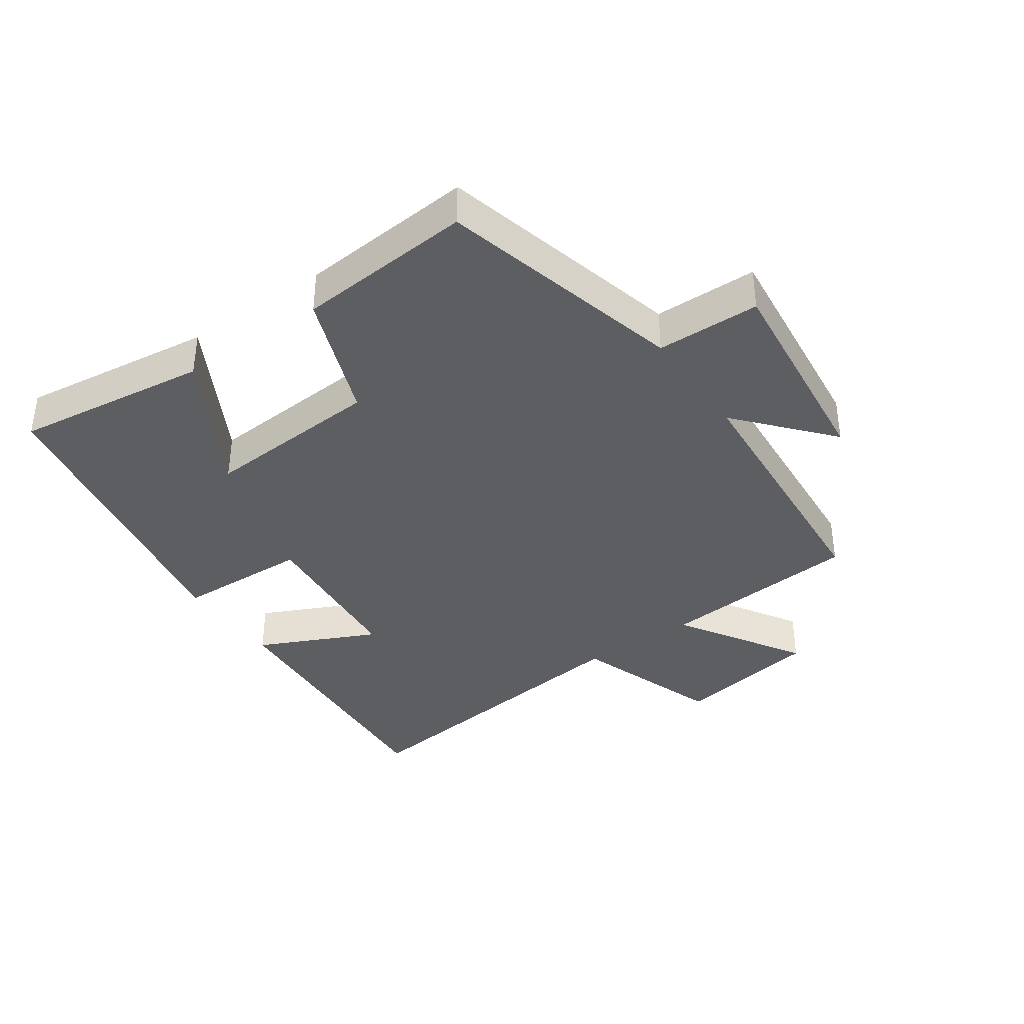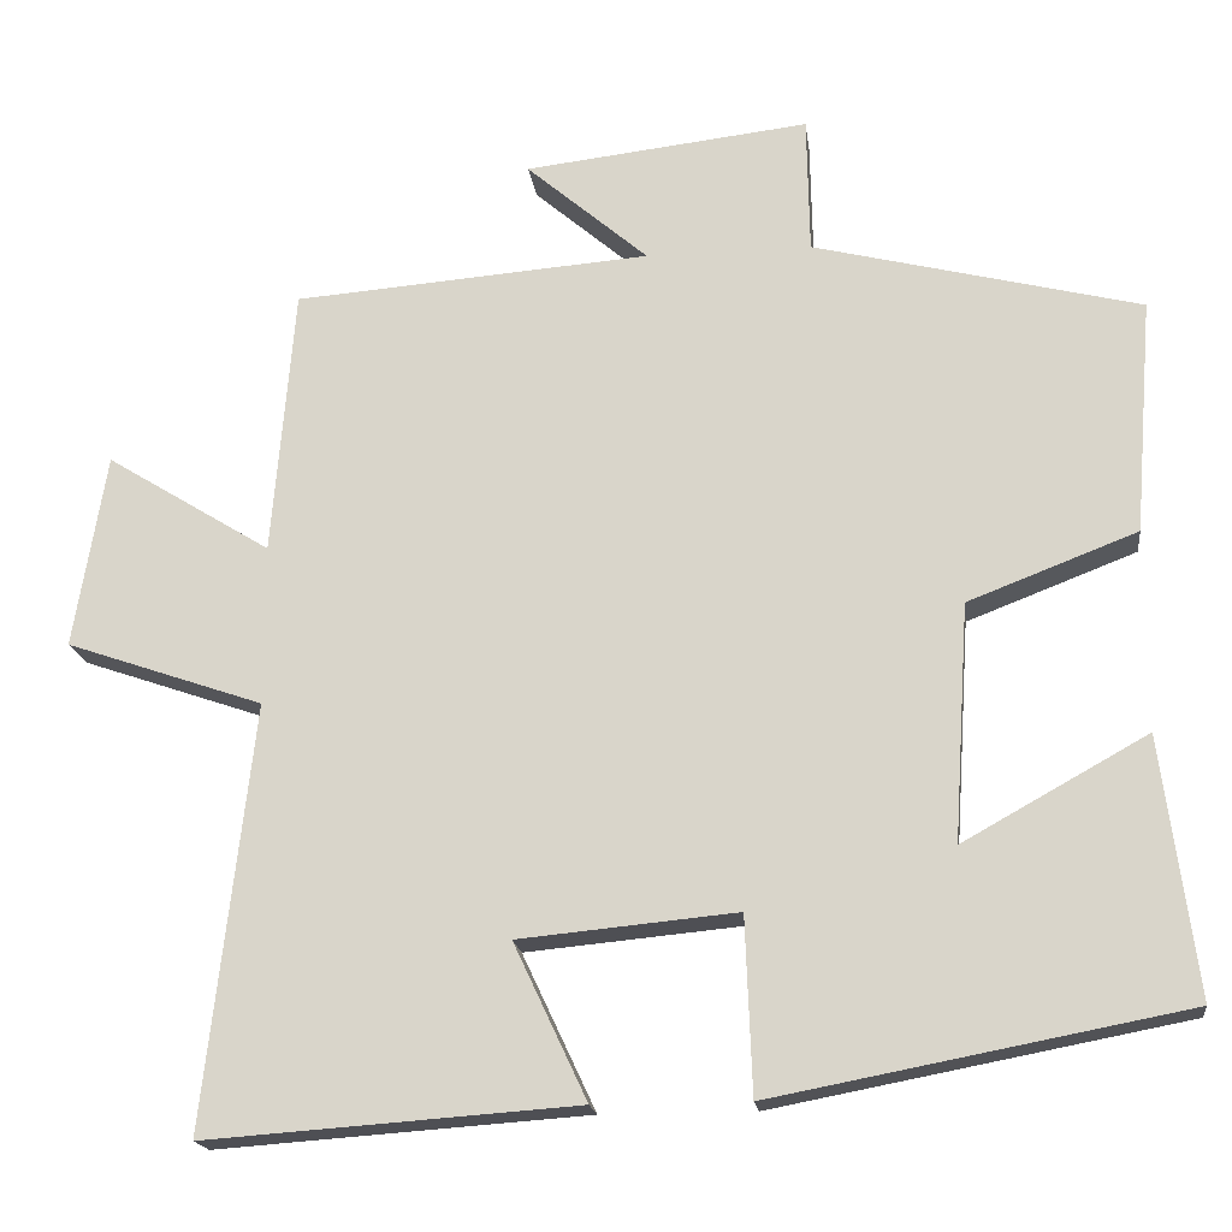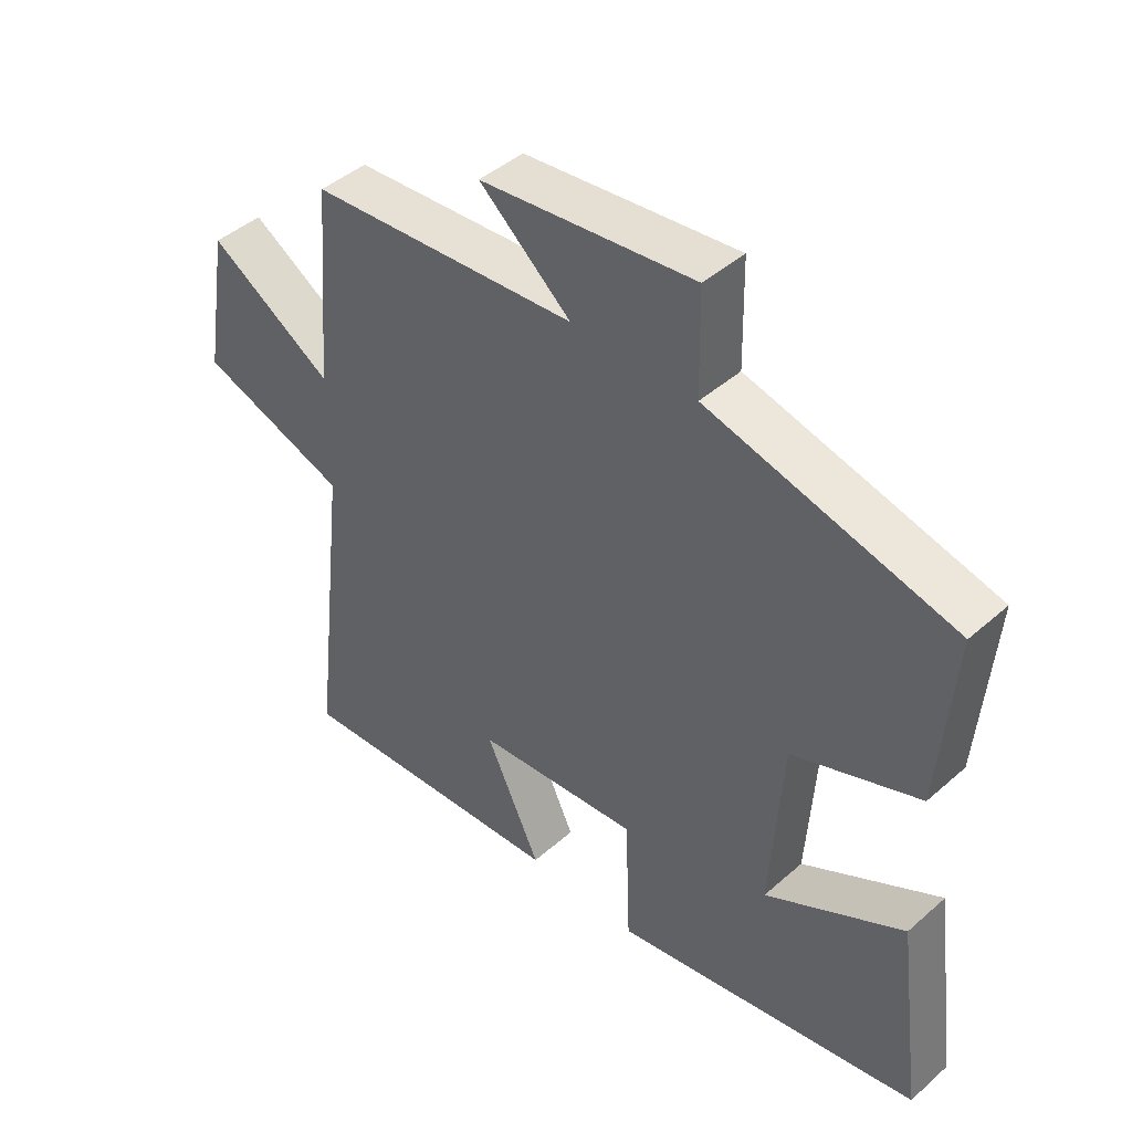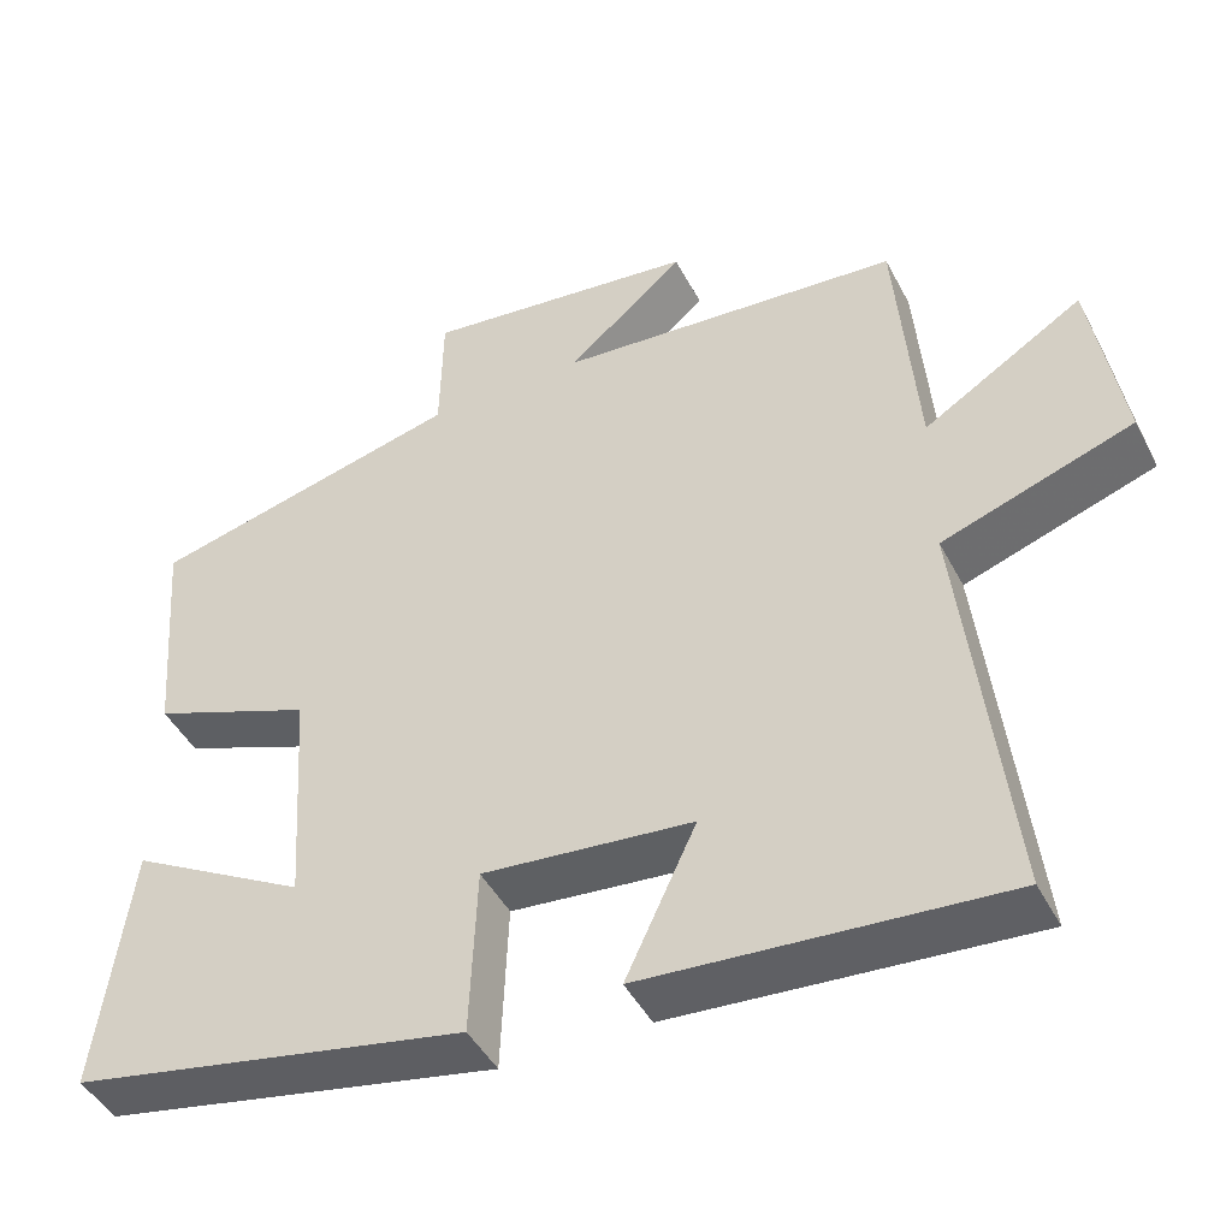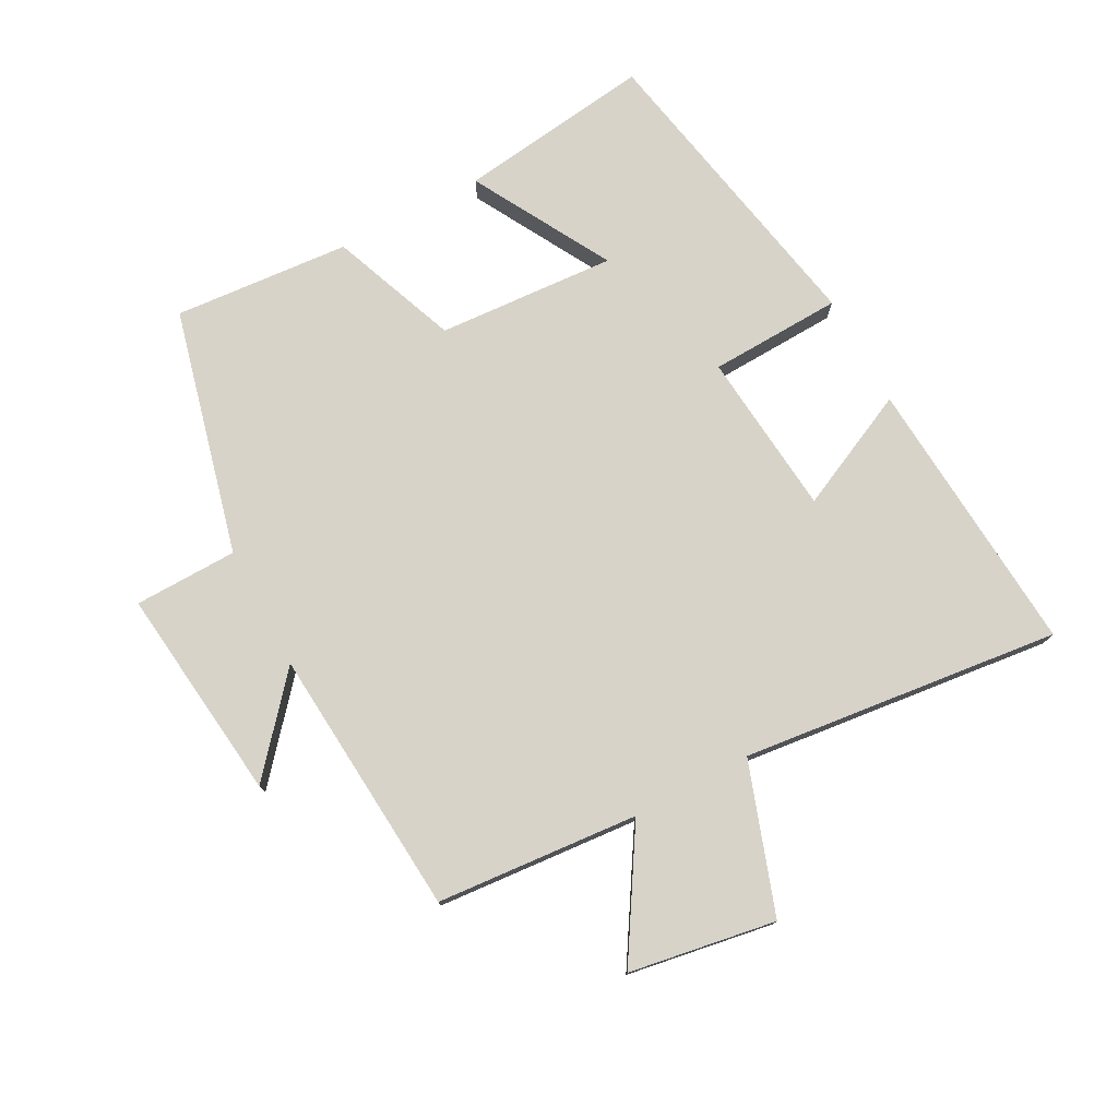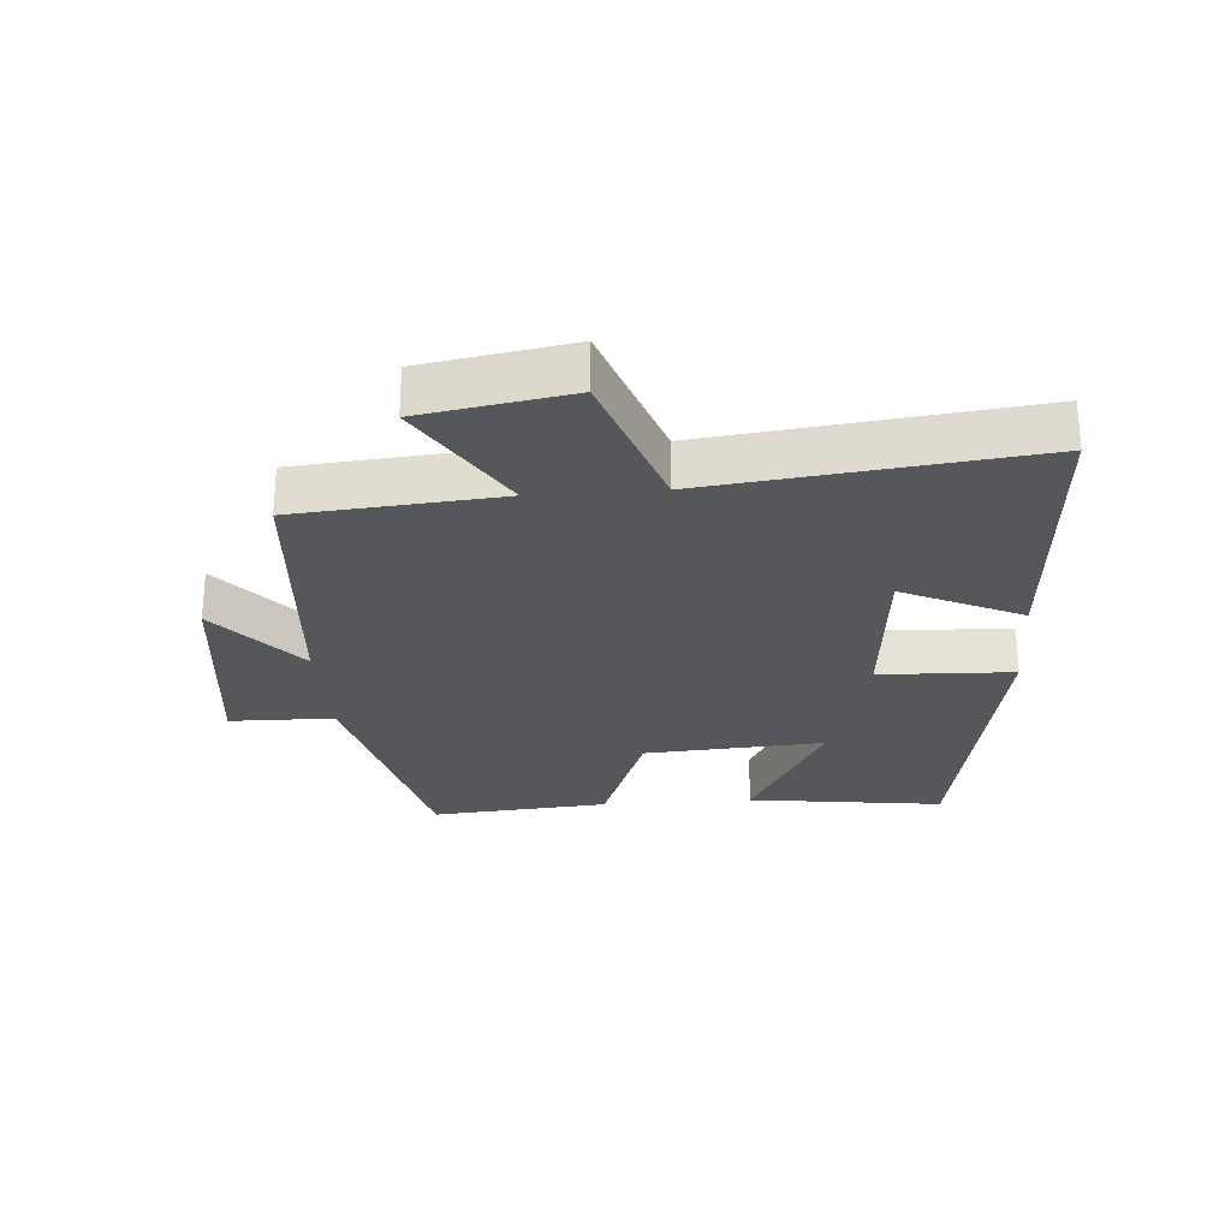
<metadata>
{"format":"obj","ext":"obj","renderer":"f3d","projection":"perspective","resolution":1024,"background":"white","views":[{"elev":-37.9,"azim":-55.0,"up":"+Y"},{"elev":-18.3,"azim":-172.8,"up":"+Z"},{"elev":44.3,"azim":-135.7,"up":"+Z"},{"elev":-45.1,"azim":26.2,"up":"+Z"},{"elev":76.7,"azim":61.8,"up":"+Y"},{"elev":-27.0,"azim":94.4,"up":"+Y"}]}
</metadata>
<code>
v -0.522 0.07 0.404
v -0.139 0.07 0.5
v -0.136 0.07 0.661
v 0.198 0.07 0.623
v 0.055 0.07 0.5
v 0.474 0.07 0.468
v 0.5 0.07 0.153
v 0.694 0.07 0.273
v 0.732 0.07 0.045
v 0.5 0.07 -0.035
v 0.557 0.07 -0.531
v 0.121 0.07 -0.5
v 0.207 0.07 -0.317
v -0.049 0.07 -0.293
v -0.057 0.07 -0.5
v -0.54 0.07 -0.408
v -0.5 0.07 -0.105
v -0.284 0.07 -0.225
v -0.302 0.07 0.053
v -0.5 0.07 0.129
v -0.522 0 0.404
v -0.139 0 0.5
v -0.136 0 0.661
v 0.198 0 0.623
v 0.055 0 0.5
v 0.474 0 0.468
v 0.5 0 0.153
v 0.694 0 0.273
v 0.732 0 0.045
v 0.5 0 -0.035
v 0.557 0 -0.531
v 0.121 0 -0.5
v 0.207 0 -0.317
v -0.049 0 -0.293
v -0.057 0 -0.5
v -0.54 0 -0.408
v -0.5 0 -0.105
v -0.284 0 -0.225
v -0.302 0 0.053
v -0.5 0 0.129
f 19 20 1 2
f 18 19 2
f 15 16 17 18
f 14 15 18 2
f 13 14 2 3
f 10 11 12 13
f 10 13 3
f 7 8 9 10
f 5 6 7 10
f 5 10 3
f 3 4 5
f 22 21 40 39
f 22 39 38
f 38 37 36 35
f 22 38 35 34
f 23 22 34 33
f 33 32 31 30
f 23 33 30
f 30 29 28 27
f 30 27 26 25
f 23 30 25
f 25 24 23
f 1 21 22 2
f 2 22 23 3
f 3 23 24 4
f 4 24 25 5
f 5 25 26 6
f 6 26 27 7
f 7 27 28 8
f 8 28 29 9
f 9 29 30 10
f 10 30 31 11
f 11 31 32 12
f 12 32 33 13
f 13 33 34 14
f 14 34 35 15
f 15 35 36 16
f 16 36 37 17
f 17 37 38 18
f 18 38 39 19
f 19 39 40 20
f 20 40 21 1

</code>
